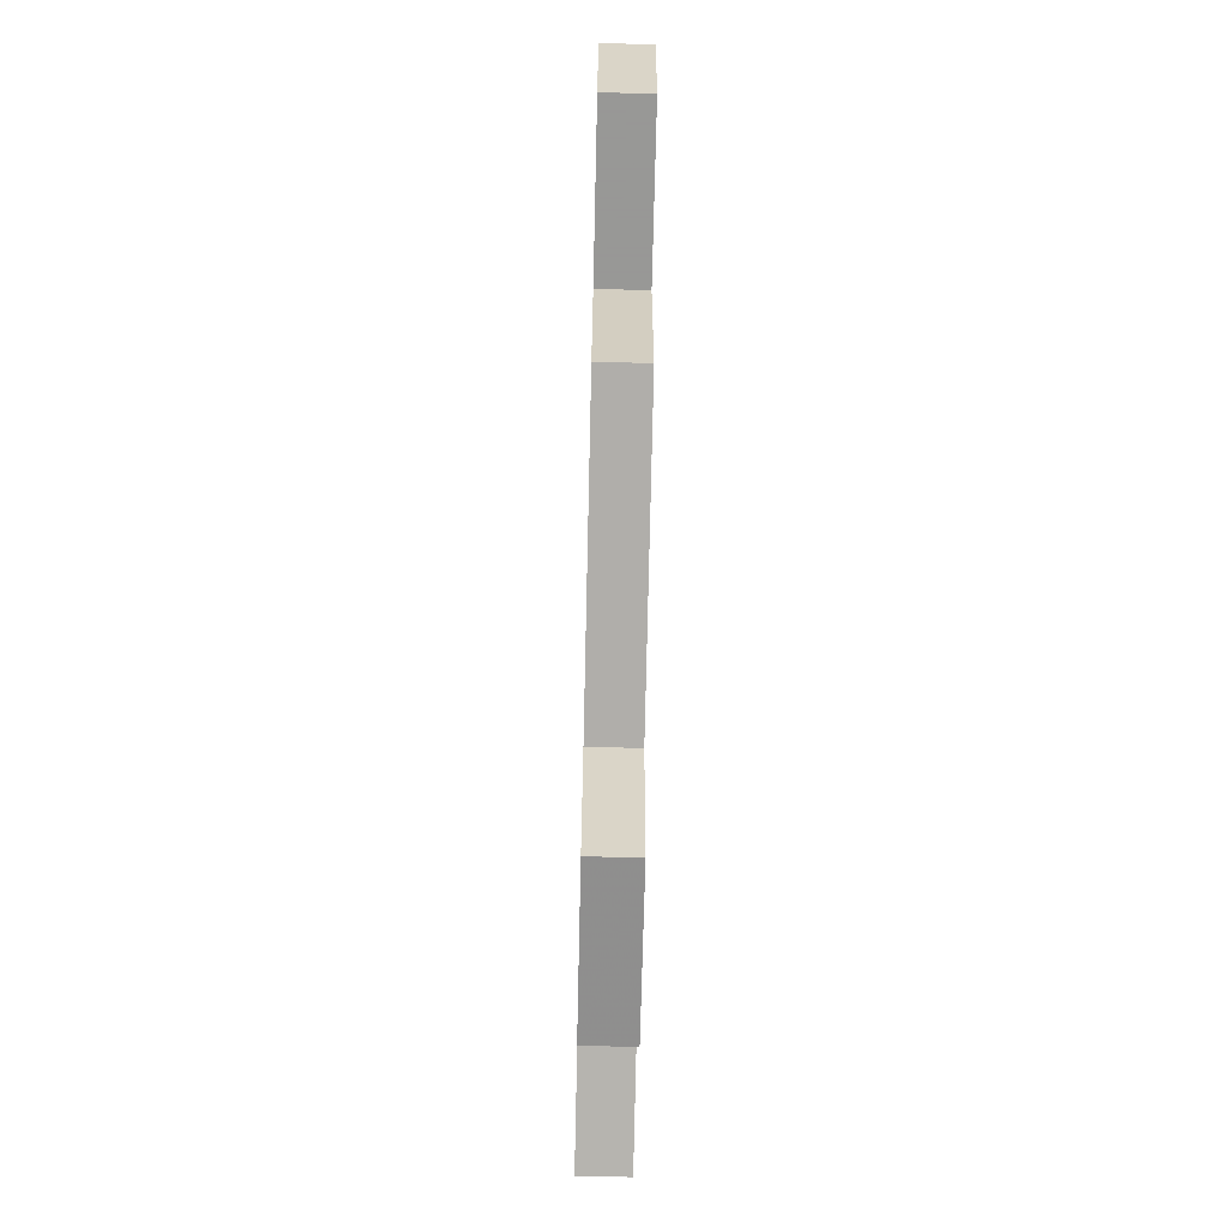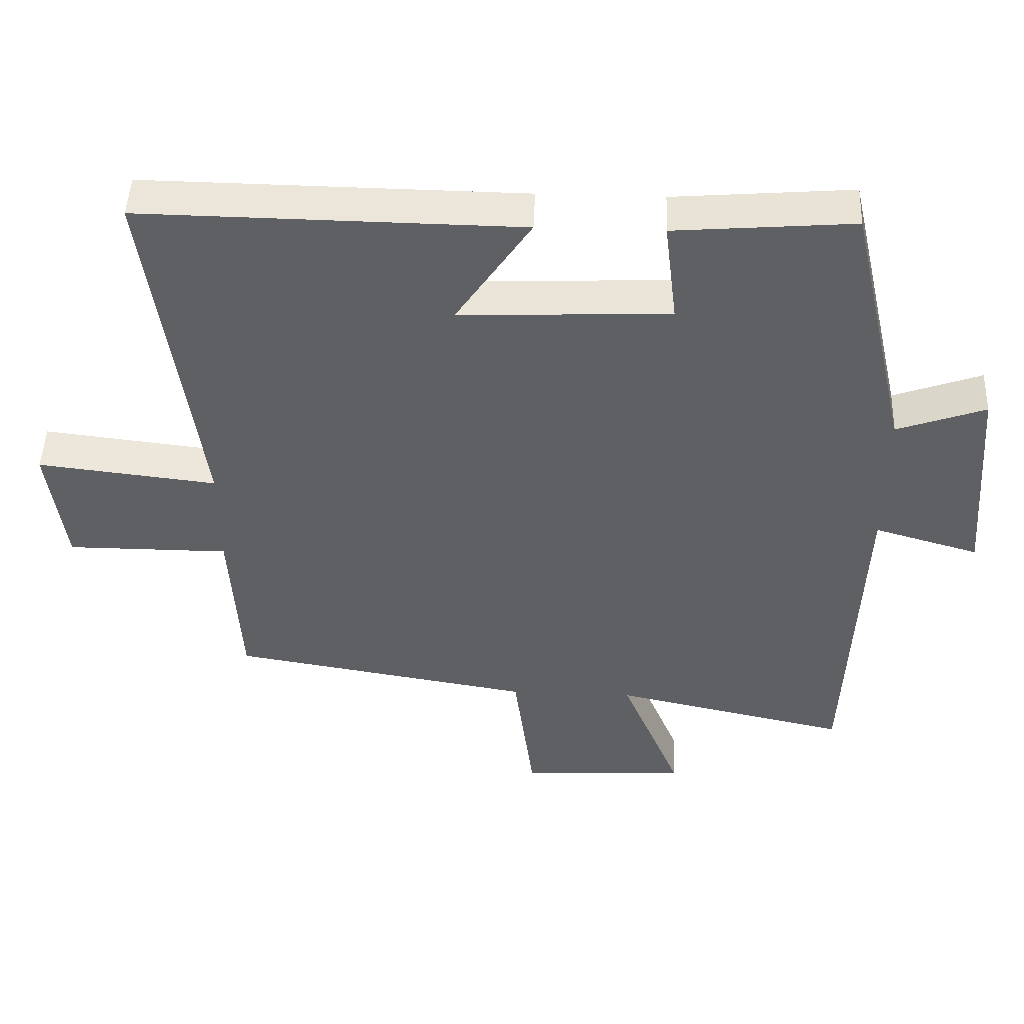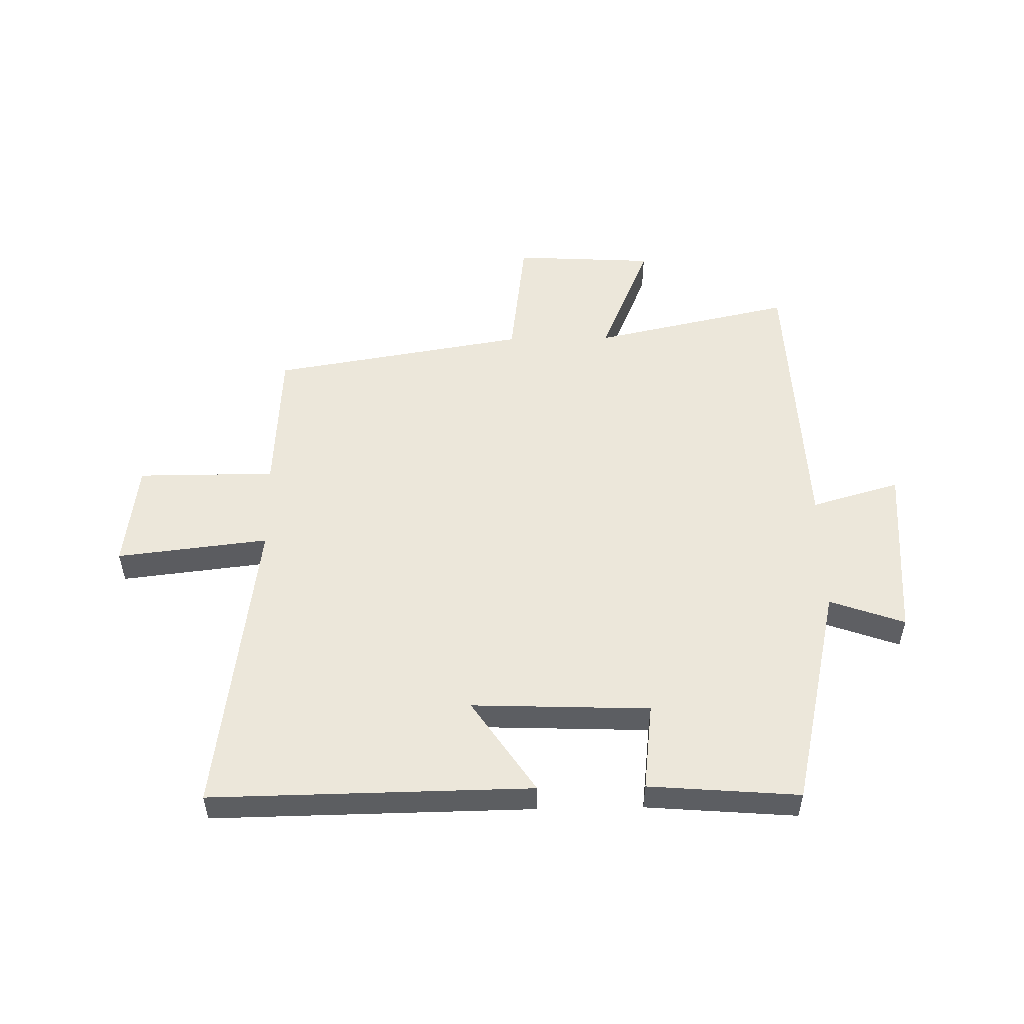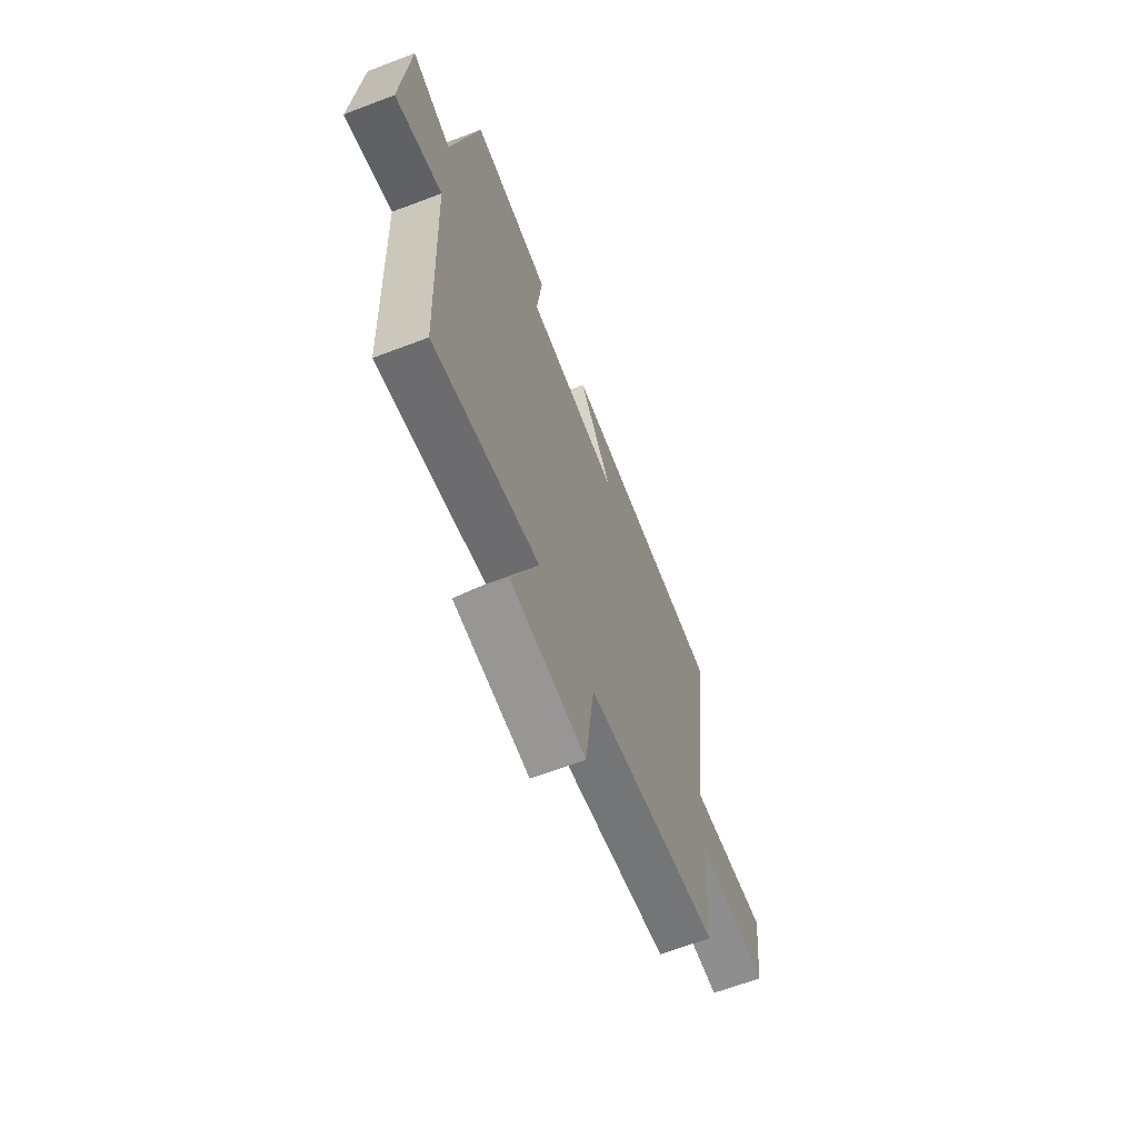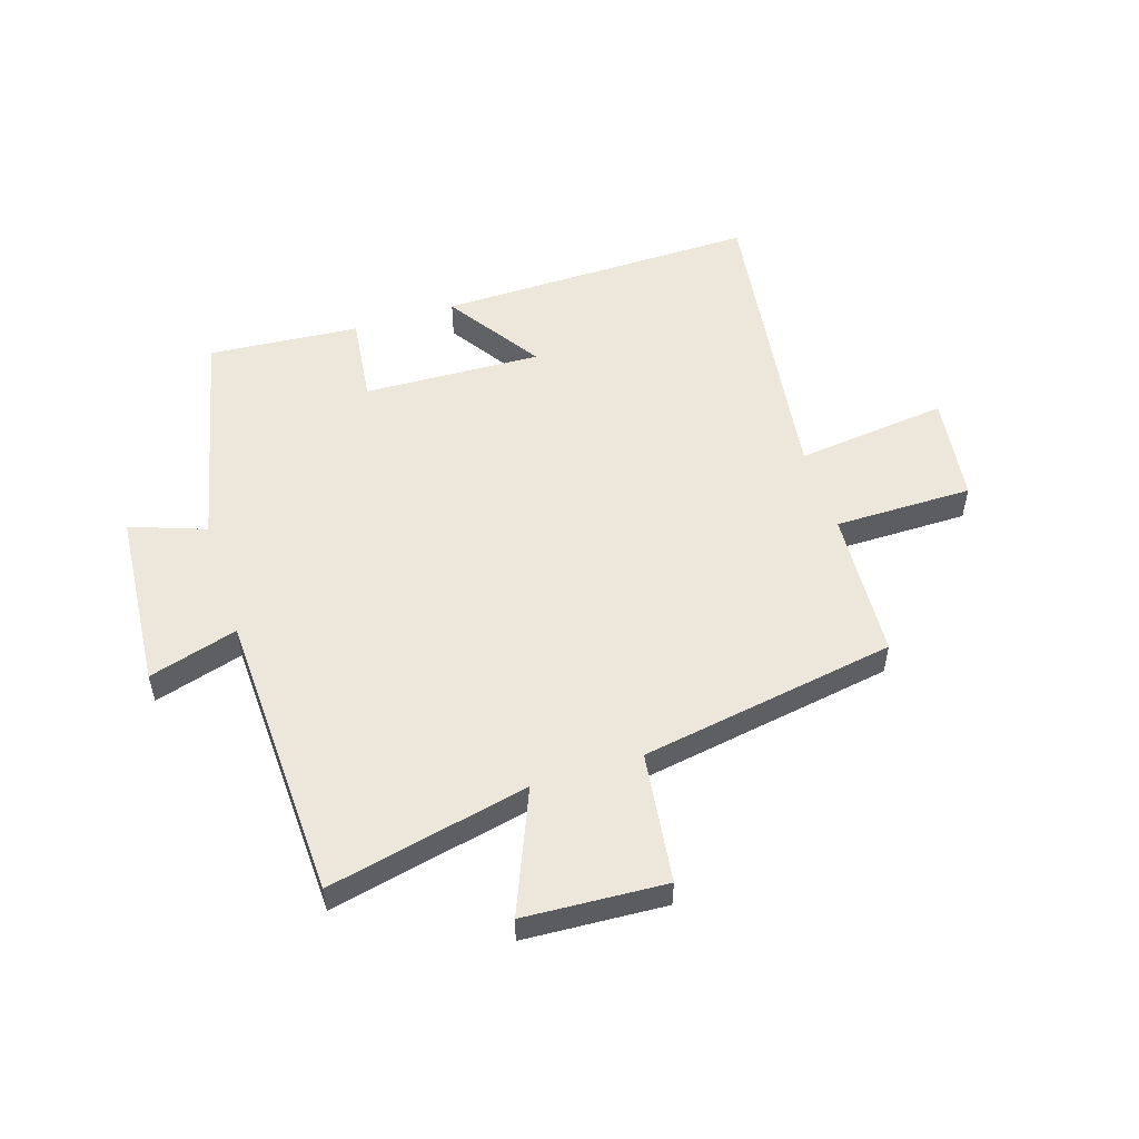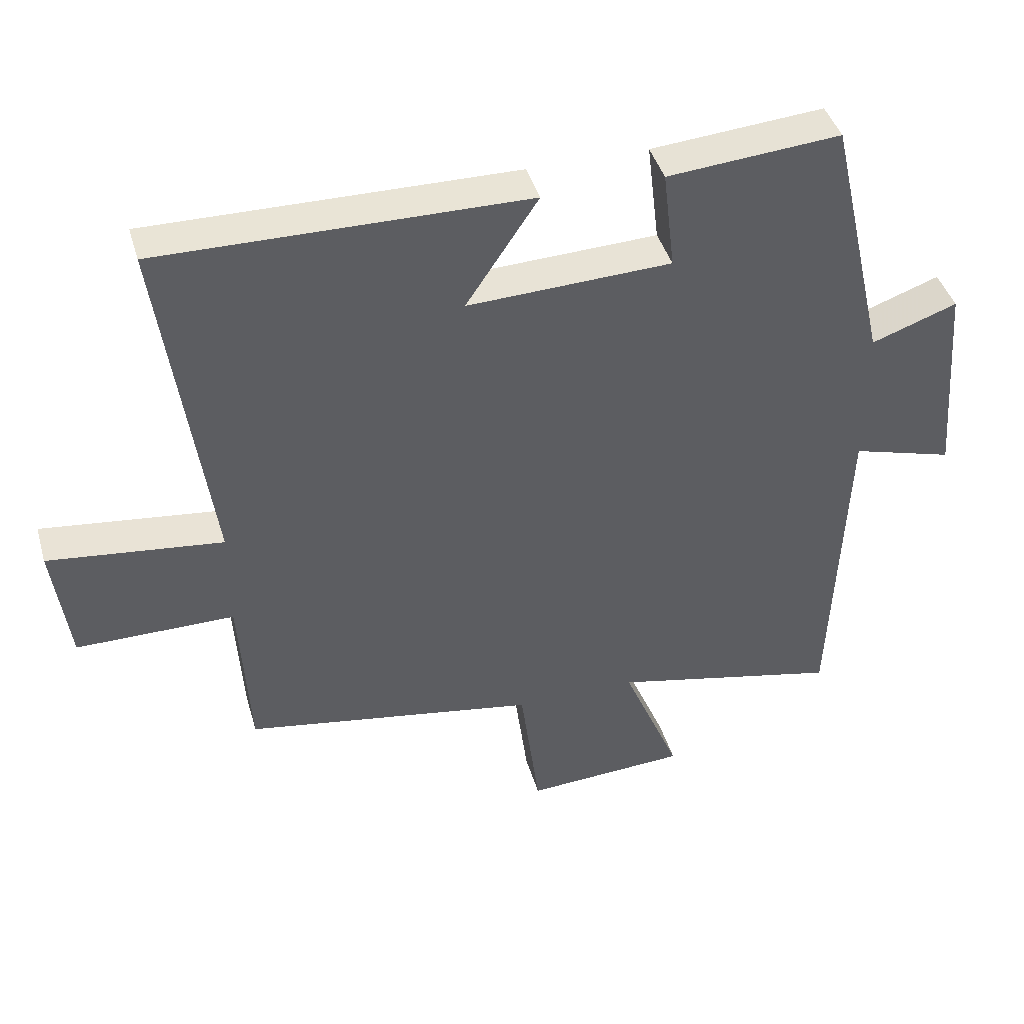
<metadata>
{"format":"obj","ext":"obj","renderer":"f3d","projection":"perspective","resolution":1024,"background":"white","views":[{"elev":-68.4,"azim":-91.3,"up":"+Z"},{"elev":47.4,"azim":2.2,"up":"+Z"},{"elev":52.4,"azim":-1.1,"up":"+Y"},{"elev":-65.0,"azim":111.0,"up":"+Z"},{"elev":53.4,"azim":162.3,"up":"+Y"},{"elev":42.5,"azim":-15.9,"up":"+Z"}]}
</metadata>
<code>
v -0.485 0.07 -0.427
v -0.5 0.07 -0.172
v -0.736 0.07 -0.172
v -0.76 0.07 0.012
v -0.5 0.07 -0.018
v -0.572 0.07 0.507
v -0.024 0.07 0.5
v -0.132 0.07 0.338
v 0.172 0.07 0.35
v 0.154 0.07 0.5
v 0.412 0.07 0.521
v 0.5 0.07 0.136
v 0.628 0.07 0.182
v 0.652 0.07 -0.124
v 0.5 0.07 -0.08
v 0.48 0.07 -0.575
v 0.137 0.07 -0.5
v 0.224 0.07 -0.709
v -0.018 0.07 -0.723
v -0.047 0.07 -0.5
v -0.485 0 -0.427
v -0.5 0 -0.172
v -0.736 0 -0.172
v -0.76 0 0.012
v -0.5 0 -0.018
v -0.572 0 0.507
v -0.024 0 0.5
v -0.132 0 0.338
v 0.172 0 0.35
v 0.154 0 0.5
v 0.412 0 0.521
v 0.5 0 0.136
v 0.628 0 0.182
v 0.652 0 -0.124
v 0.5 0 -0.08
v 0.48 0 -0.575
v 0.137 0 -0.5
v 0.224 0 -0.709
v -0.018 0 -0.723
v -0.047 0 -0.5
f 17 18 19 20
f 17 20 1 2
f 15 16 17 2
f 12 13 14 15
f 9 10 11 12
f 8 9 12 15
f 5 6 7 8
f 5 8 15 2
f 2 3 4 5
f 40 39 38 37
f 22 21 40 37
f 22 37 36 35
f 35 34 33 32
f 32 31 30 29
f 35 32 29 28
f 28 27 26 25
f 22 35 28 25
f 25 24 23 22
f 1 21 22 2
f 2 22 23 3
f 3 23 24 4
f 4 24 25 5
f 5 25 26 6
f 6 26 27 7
f 7 27 28 8
f 8 28 29 9
f 9 29 30 10
f 10 30 31 11
f 11 31 32 12
f 12 32 33 13
f 13 33 34 14
f 14 34 35 15
f 15 35 36 16
f 16 36 37 17
f 17 37 38 18
f 18 38 39 19
f 19 39 40 20
f 20 40 21 1

</code>
